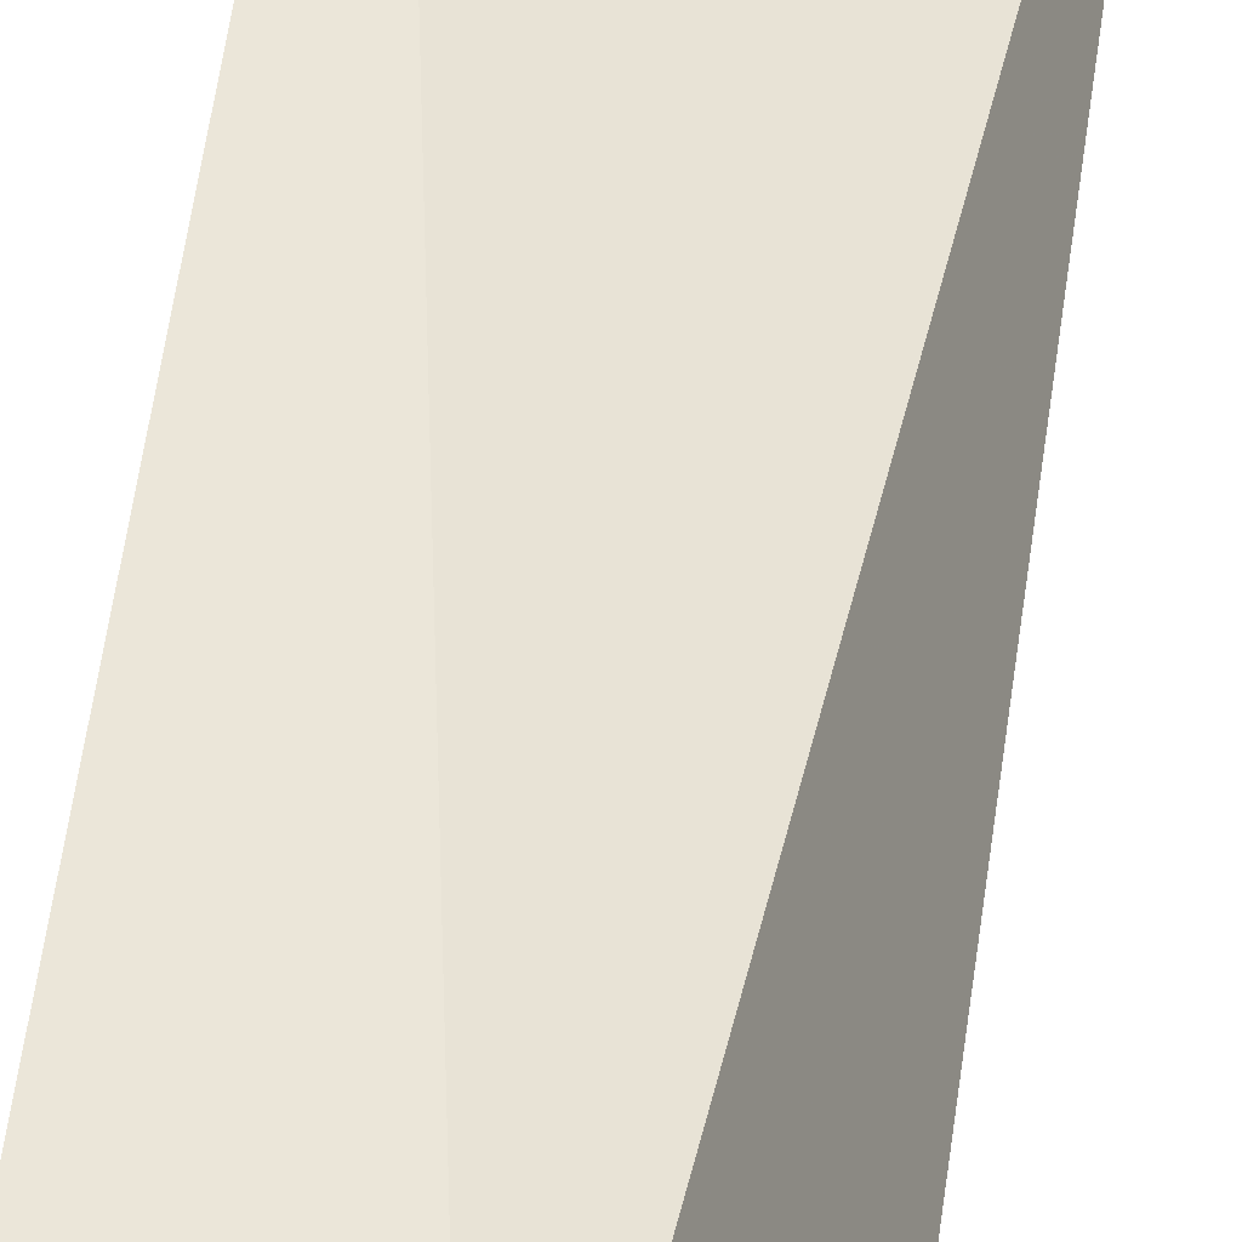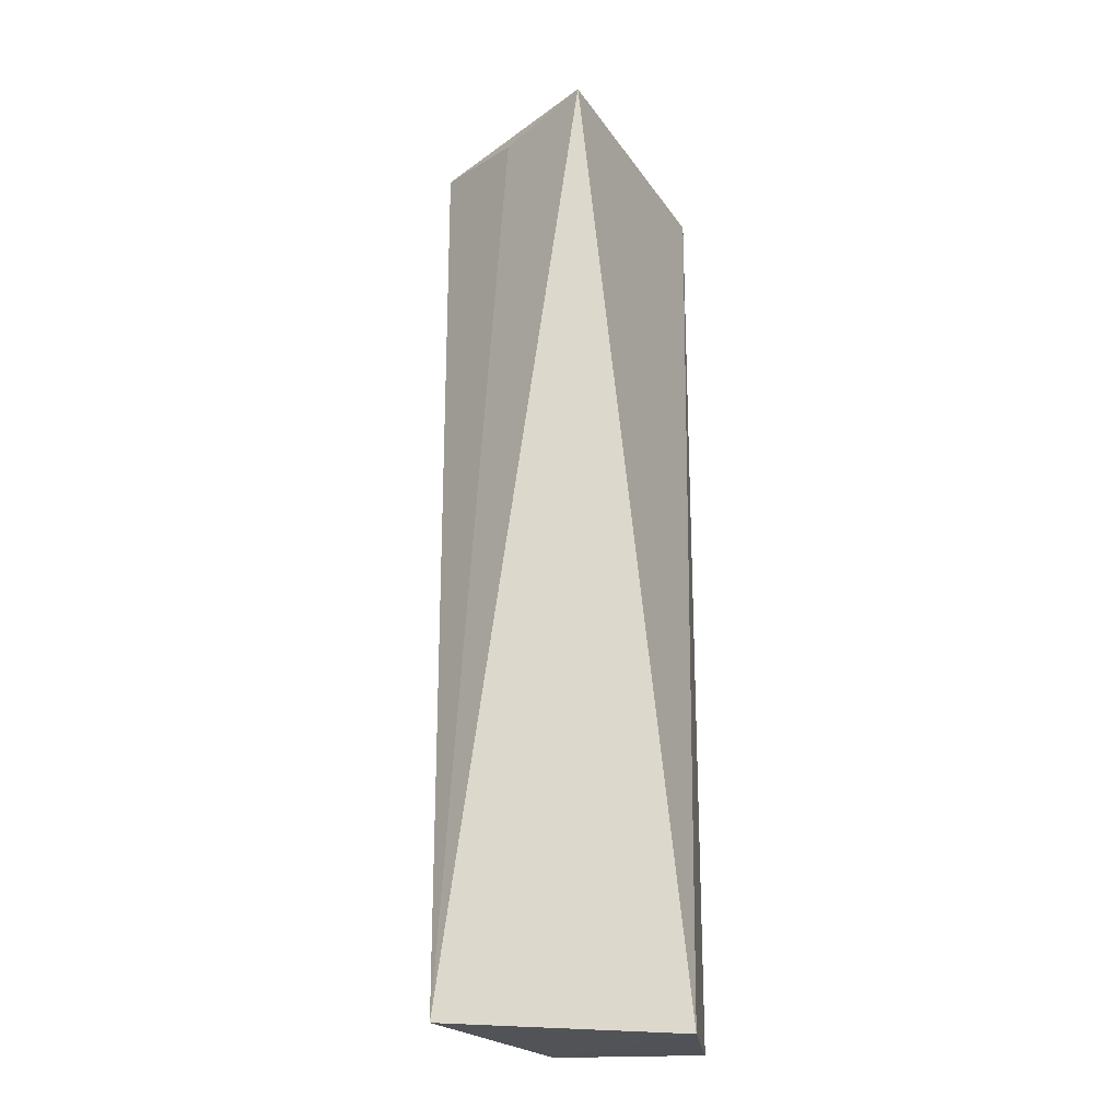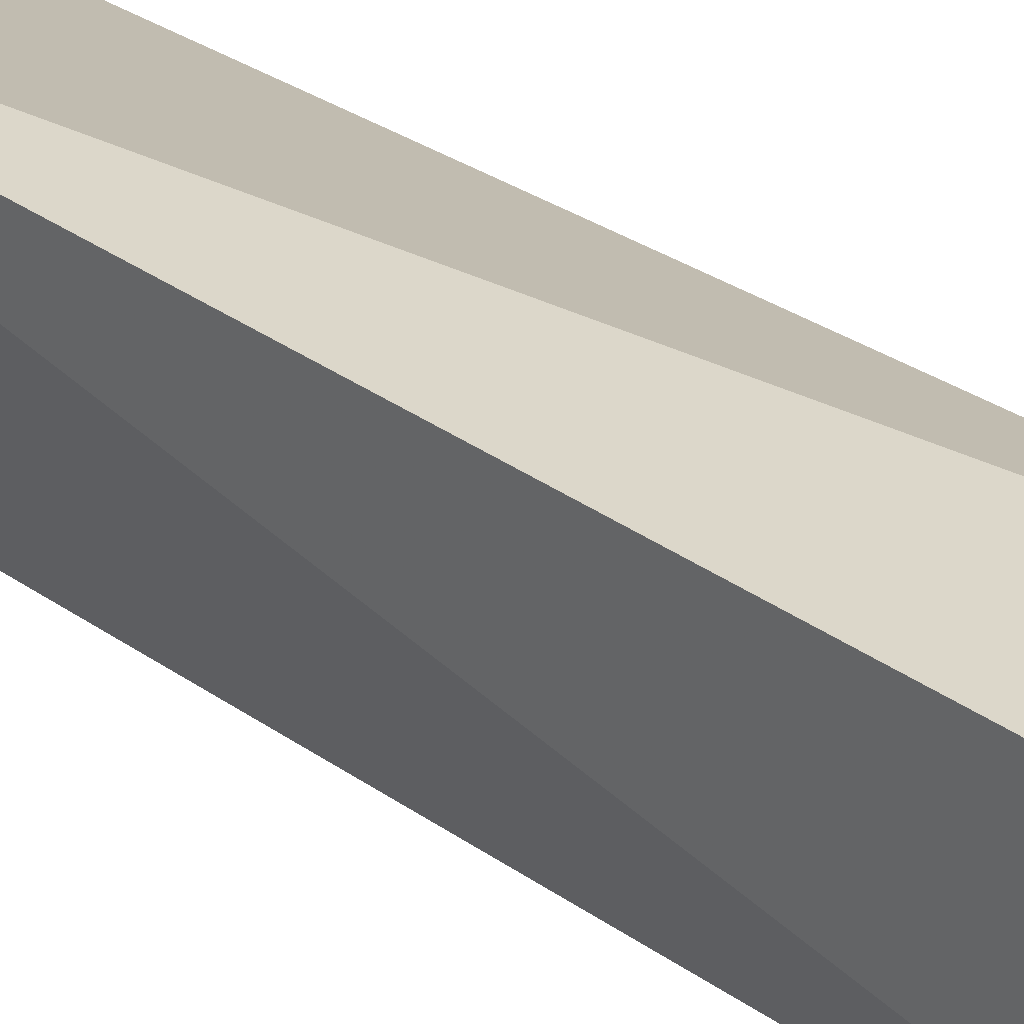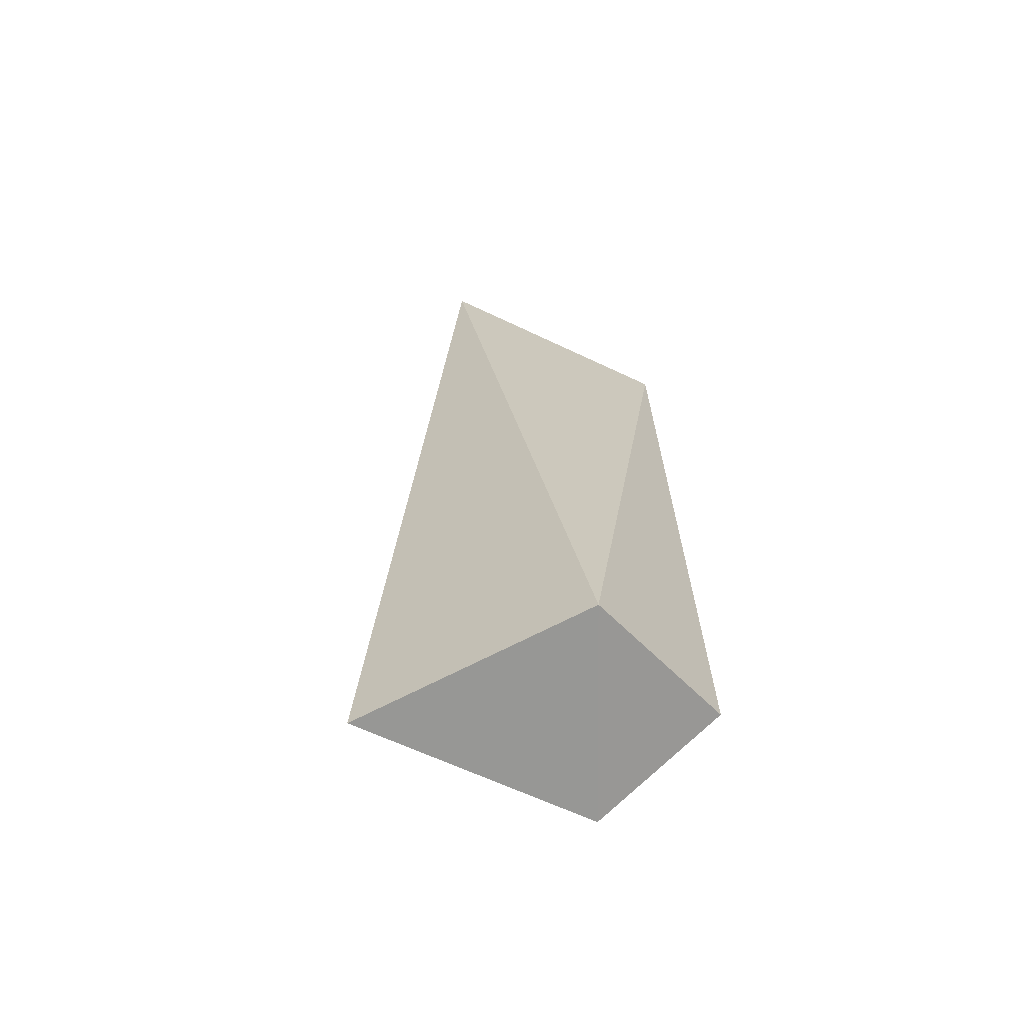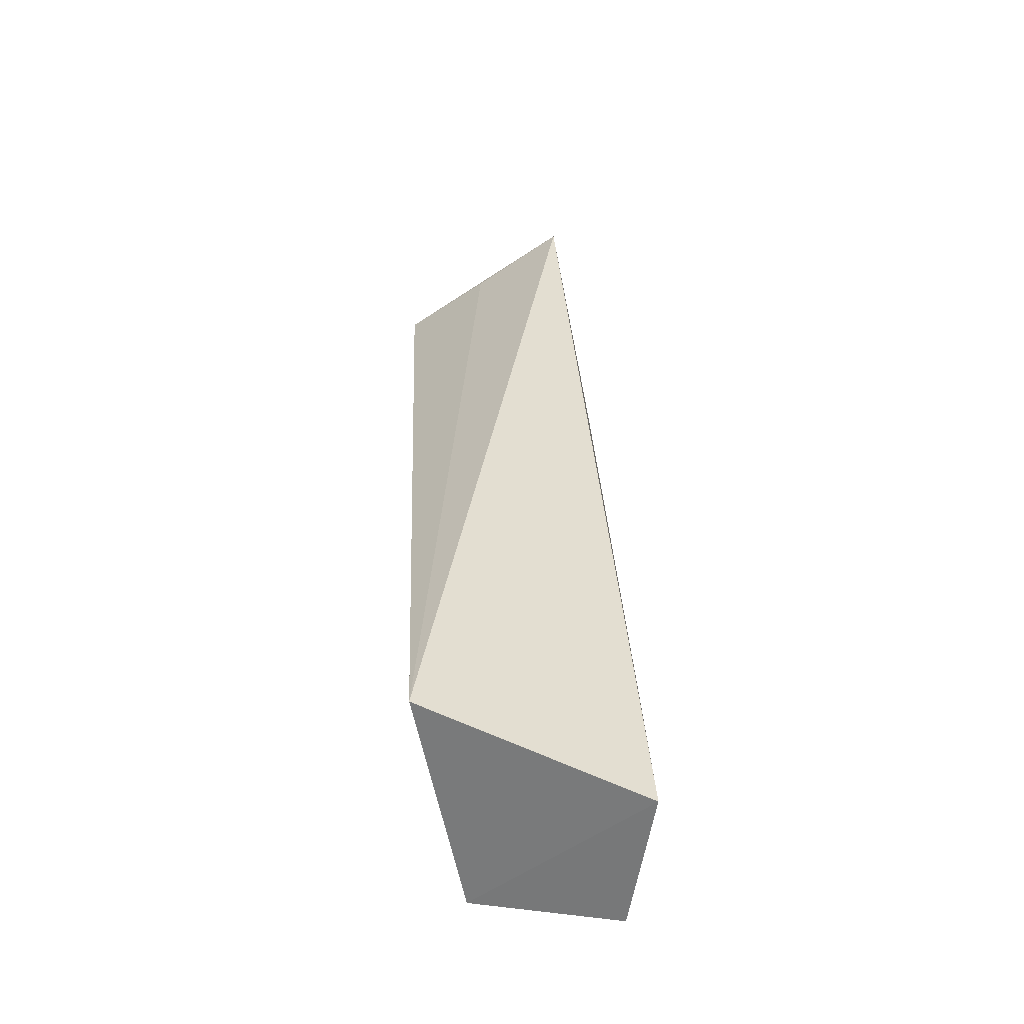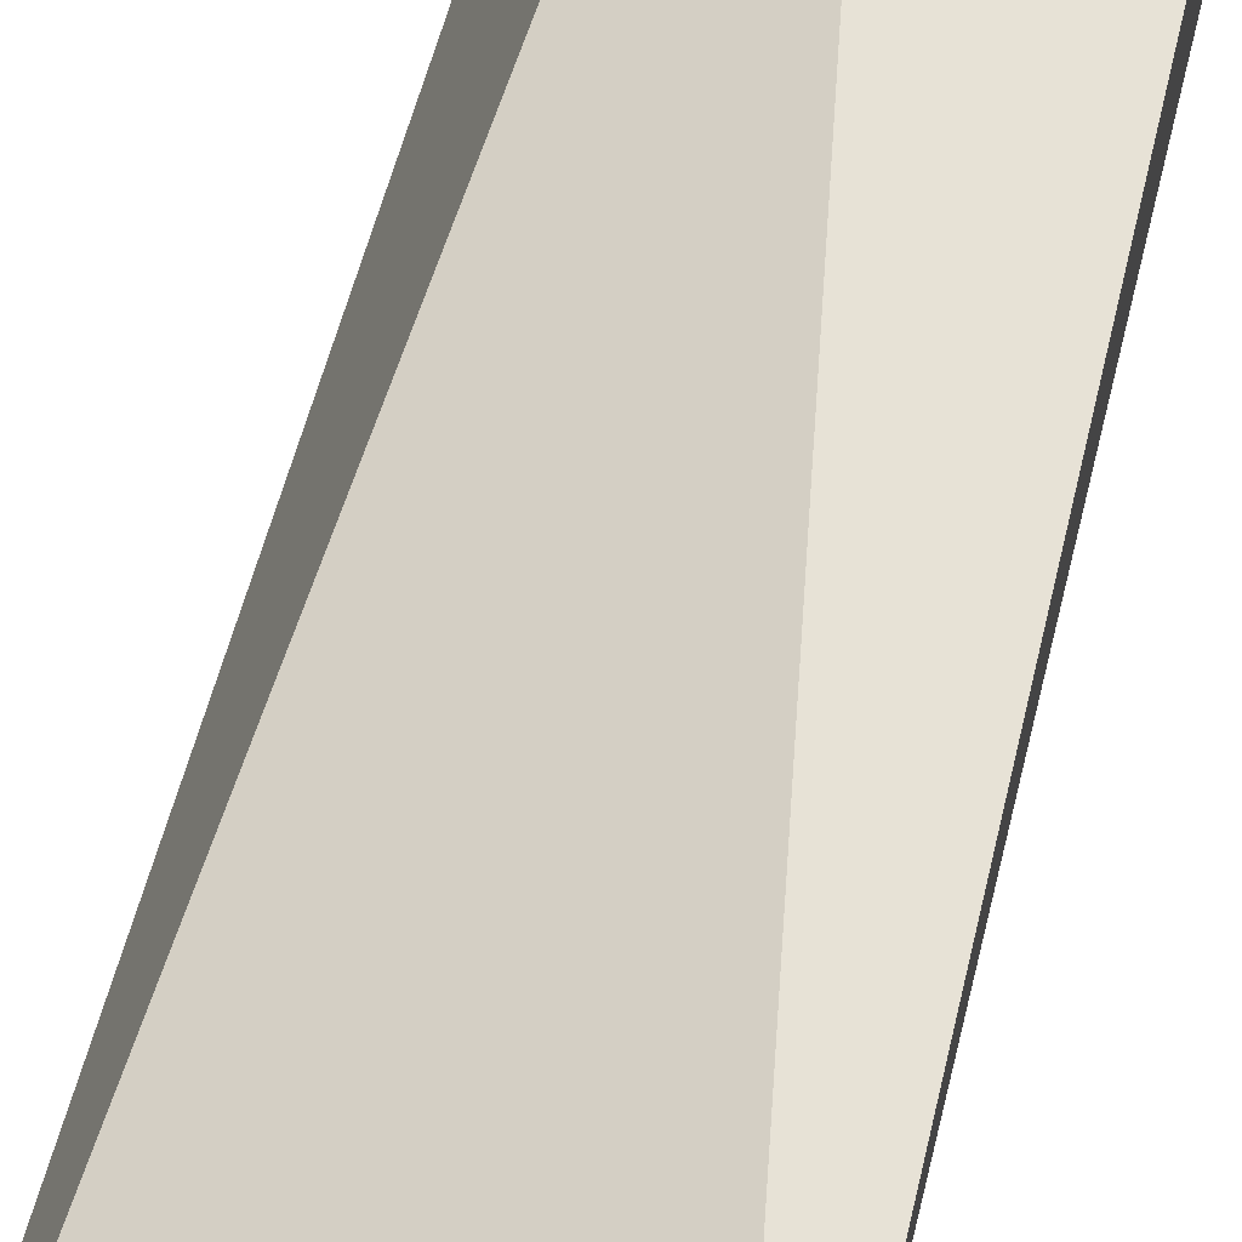
<metadata>
{"format":"obj","ext":"obj","renderer":"f3d","projection":"perspective","resolution":1024,"background":"white","views":[{"elev":55.5,"azim":-173.0,"up":"+Y"},{"elev":-21.6,"azim":7.0,"up":"+Z"},{"elev":30.6,"azim":136.6,"up":"+Y"},{"elev":-68.2,"azim":45.8,"up":"+Z"},{"elev":-57.3,"azim":-9.1,"up":"+Z"},{"elev":63.6,"azim":13.0,"up":"+Y"}]}
</metadata>
<code>
v 0.001816 0.001625 0.1257
v -0.005564 -0.01844 0.1274
v 0.001816 -0.01021 0.05176
v -0.01002 0.001625 0.05176
v -0.01839 -0.006219 0.1272
v 0.001816 0.001625 0.05176
v -0.01655 -0.01611 0.05203
v -0.01223 -0.01255 0.1262
f 1 2 3
f 5 2 1
f 5 1 4
f 6 1 3
f 6 3 4
f 6 4 1
f 7 3 2
f 7 5 4
f 7 4 3
f 8 7 2
f 8 2 5
f 8 5 7

</code>
